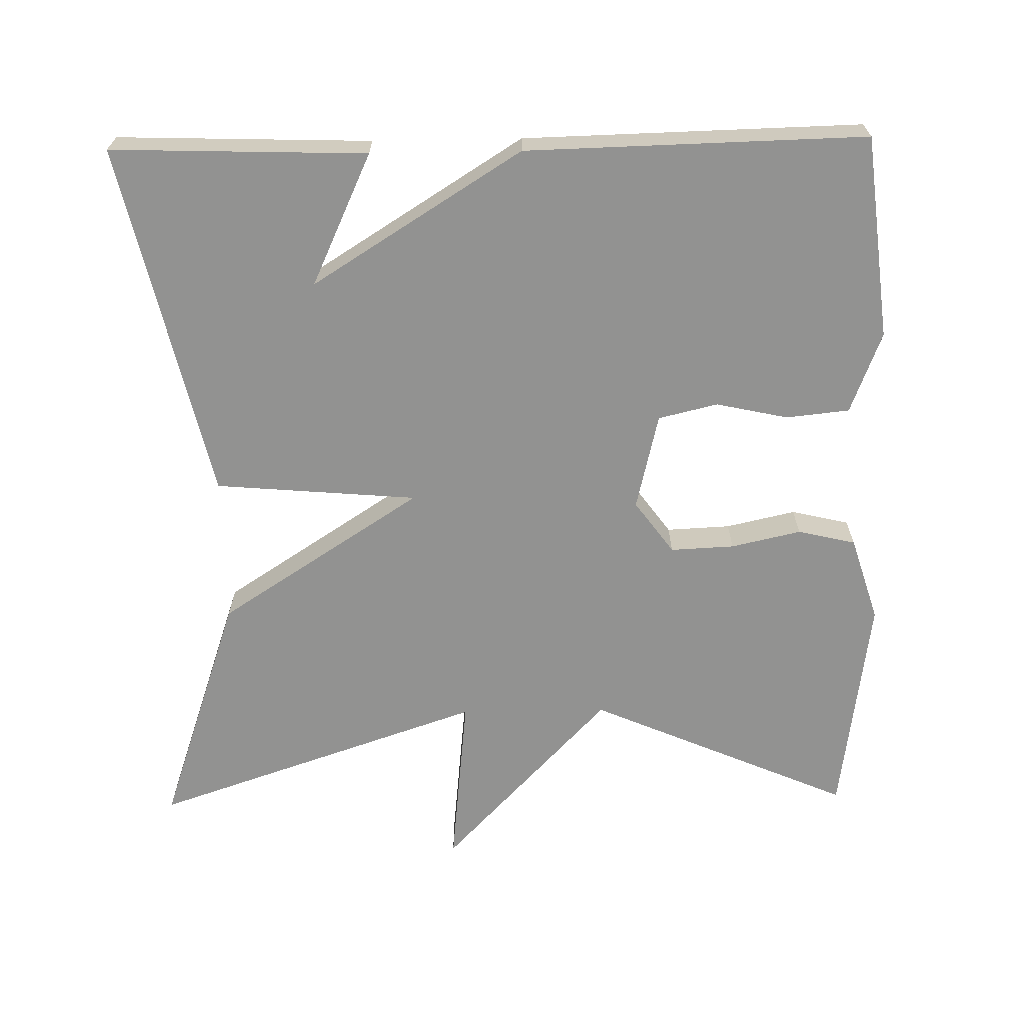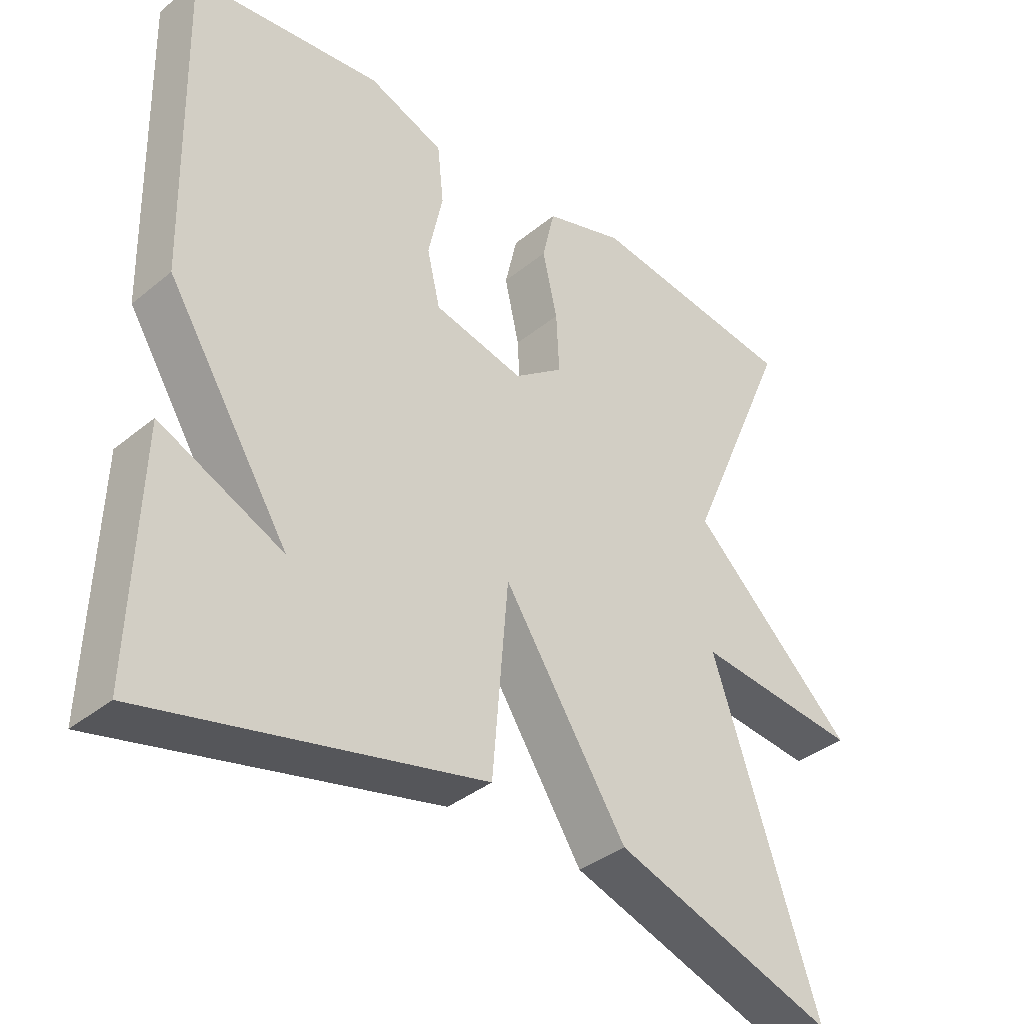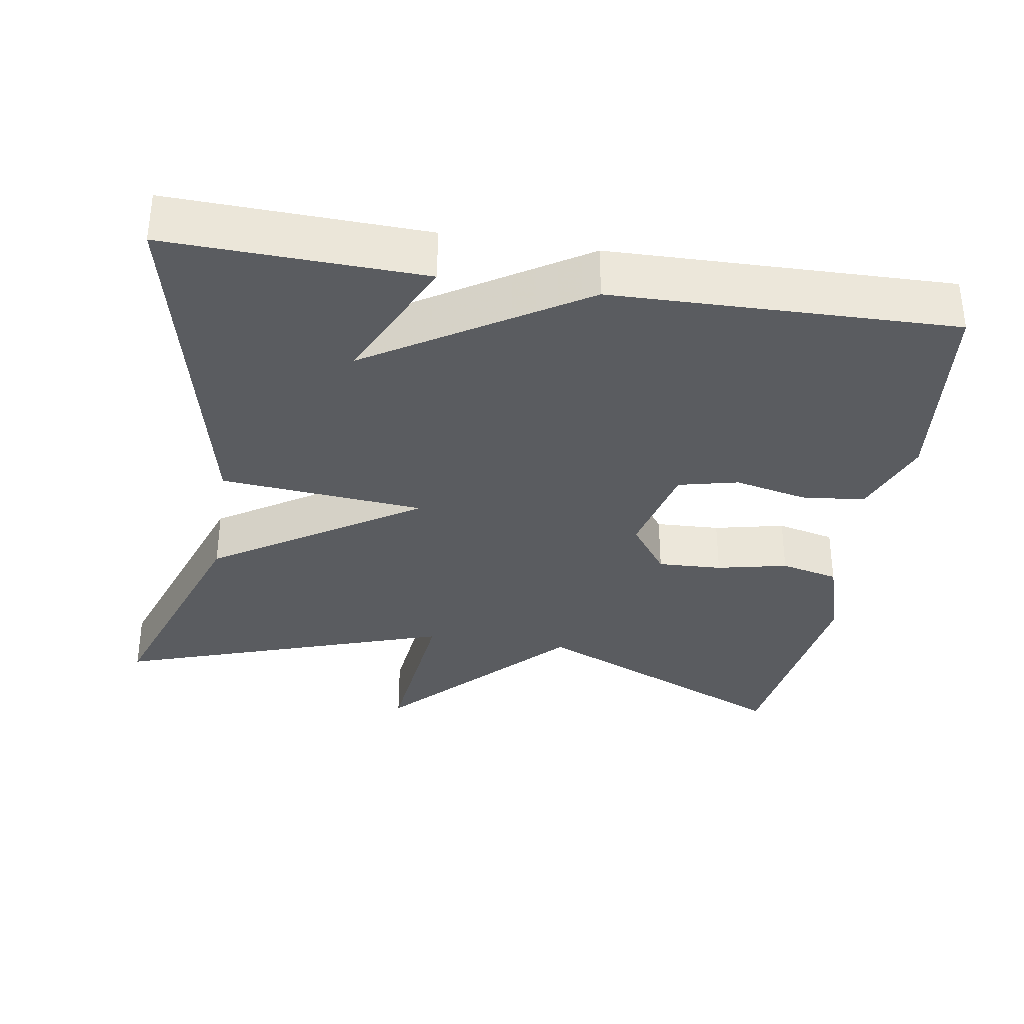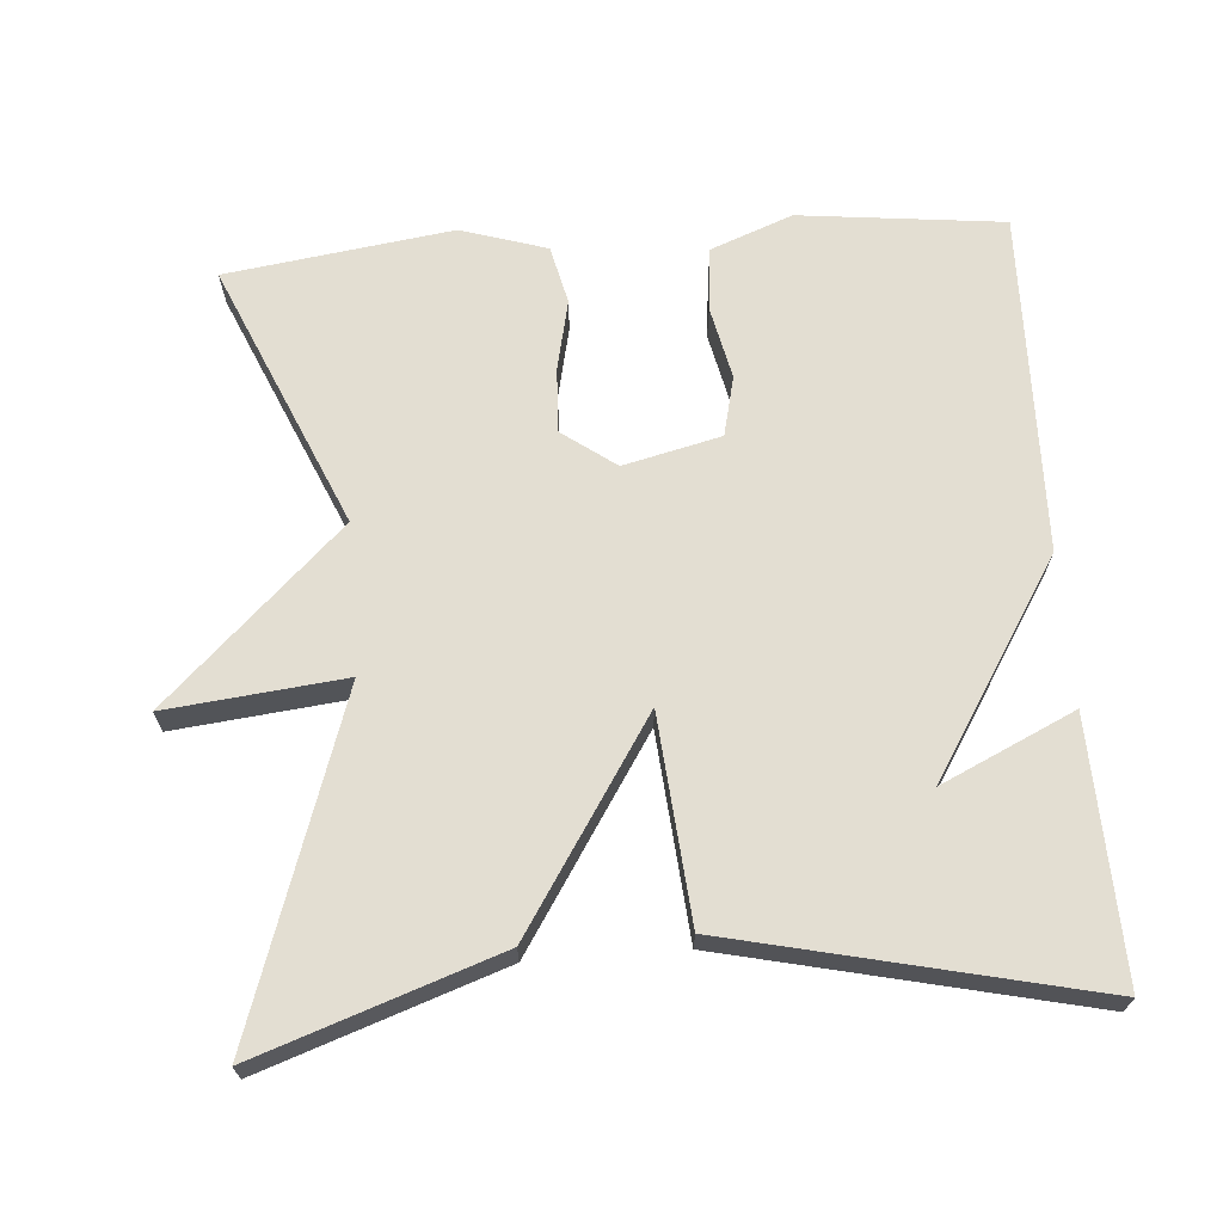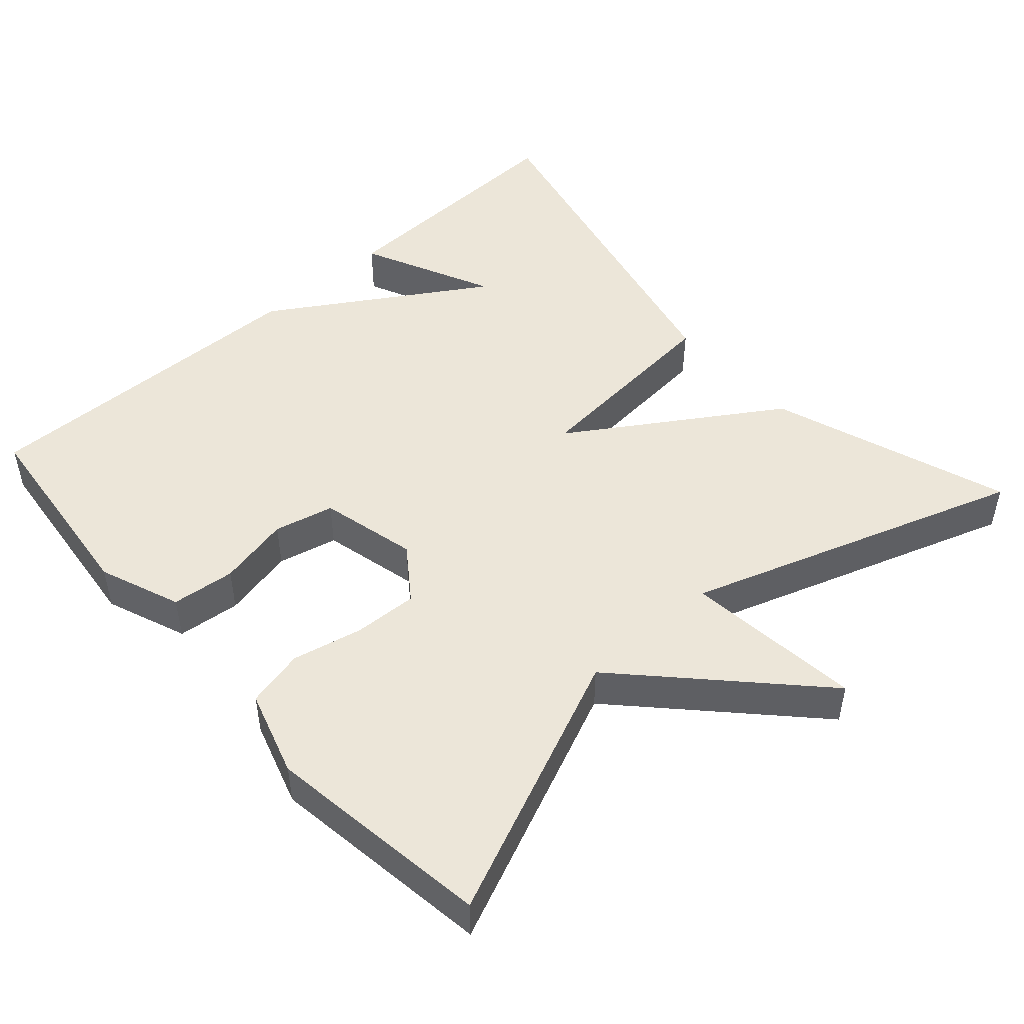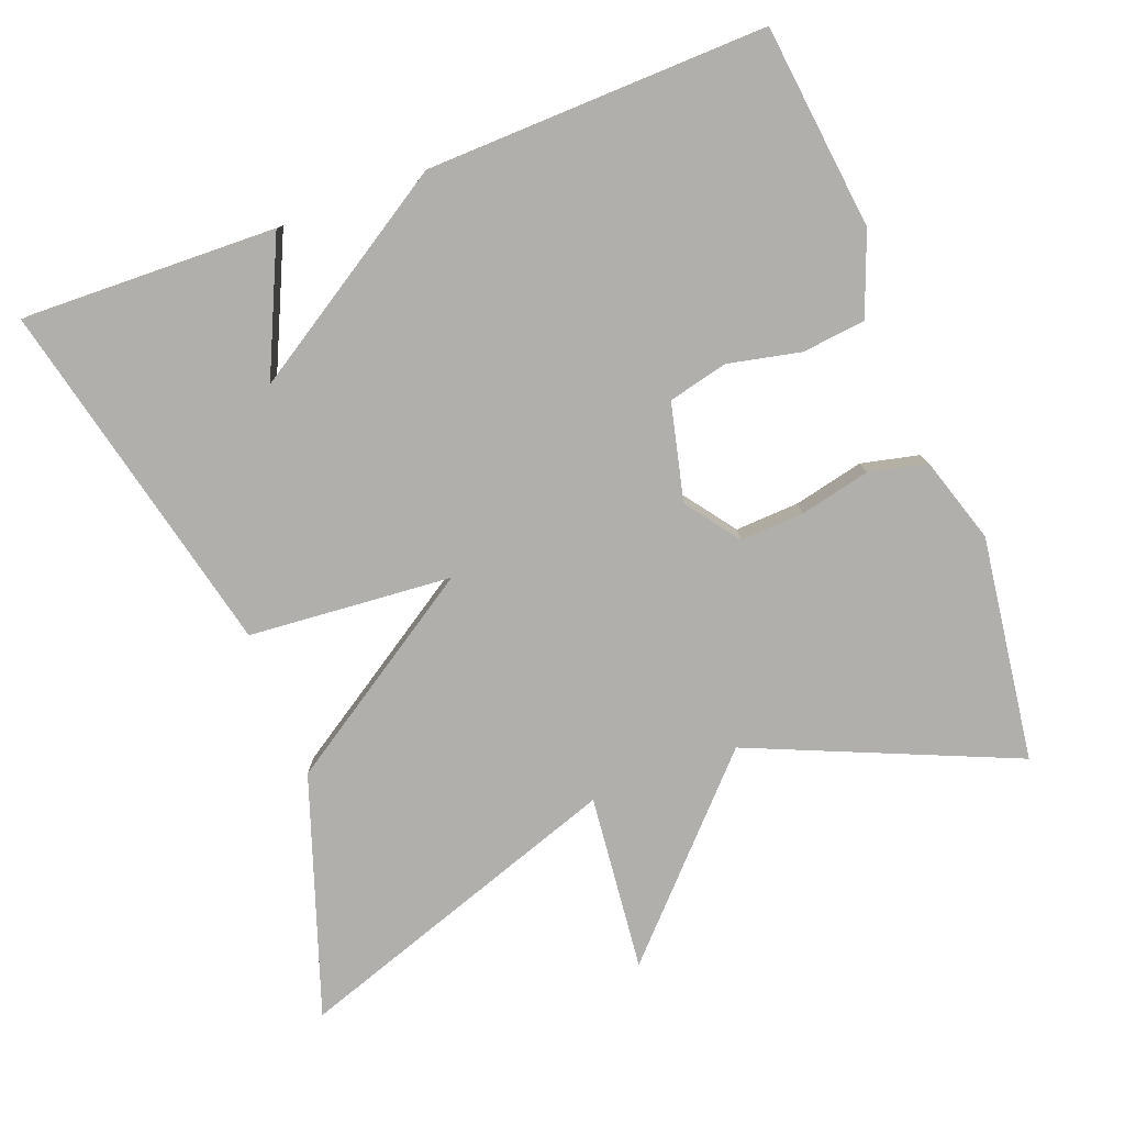
<metadata>
{"format":"obj","ext":"obj","renderer":"f3d","projection":"perspective","resolution":1024,"background":"white","views":[{"elev":-66.3,"azim":-89.0,"up":"+Y"},{"elev":-37.2,"azim":-43.6,"up":"+Z"},{"elev":-34.1,"azim":-99.3,"up":"+Y"},{"elev":67.5,"azim":175.6,"up":"+Y"},{"elev":48.7,"azim":48.1,"up":"+Y"},{"elev":-78.1,"azim":-69.0,"up":"+Y"}]}
</metadata>
<code>
v 0.5 0.07 0.5
v 0.348 0.07 0.147
v 0.585 0.07 -0.078
v 0.348 0.07 -0.053
v 0.5 0.07 -0.5
v 0.18 0.07 -0.39
v 0.003 0.07 -0.117
v -0.02 0.07 -0.39
v -0.5 0.07 -0.5
v -0.489 0.07 -0.157
v -0.312 0.07 -0.239
v -0.489 0.07 0.043
v -0.5 0.07 0.5
v -0.227 0.07 0.531
v -0.118 0.07 0.489
v -0.109 0.07 0.404
v -0.13 0.07 0.307
v -0.111 0.07 0.227
v 0.019 0.07 0.196
v 0.09 0.07 0.248
v 0.086 0.07 0.334
v 0.065 0.07 0.428
v 0.083 0.07 0.506
v 0.198 0.07 0.542
v 0.5 0 0.5
v 0.348 0 0.147
v 0.585 0 -0.078
v 0.348 0 -0.053
v 0.5 0 -0.5
v 0.18 0 -0.39
v 0.003 0 -0.117
v -0.02 0 -0.39
v -0.5 0 -0.5
v -0.489 0 -0.157
v -0.312 0 -0.239
v -0.489 0 0.043
v -0.5 0 0.5
v -0.227 0 0.531
v -0.118 0 0.489
v -0.109 0 0.404
v -0.13 0 0.307
v -0.111 0 0.227
v 0.019 0 0.196
v 0.09 0 0.248
v 0.086 0 0.334
v 0.065 0 0.428
v 0.083 0 0.506
v 0.198 0 0.542
f 24 1 2
f 23 24 2
f 22 23 2
f 21 22 2
f 2 3 4
f 21 2 4
f 20 21 4
f 5 6 7
f 4 5 7
f 20 4 7
f 19 20 7
f 18 19 7 8
f 17 18 8
f 15 16 17
f 14 15 17
f 13 14 17
f 12 13 17
f 11 12 17
f 11 17 8
f 8 9 10 11
f 26 25 48
f 26 48 47
f 26 47 46
f 26 46 45
f 28 27 26
f 28 26 45
f 28 45 44
f 31 30 29
f 31 29 28
f 31 28 44
f 31 44 43
f 32 31 43 42
f 32 42 41
f 41 40 39
f 41 39 38
f 41 38 37
f 41 37 36
f 41 36 35
f 32 41 35
f 35 34 33 32
f 1 25 26 2
f 2 26 27 3
f 3 27 28 4
f 4 28 29 5
f 5 29 30 6
f 6 30 31 7
f 7 31 32 8
f 8 32 33 9
f 9 33 34 10
f 10 34 35 11
f 11 35 36 12
f 12 36 37 13
f 13 37 38 14
f 14 38 39 15
f 15 39 40 16
f 16 40 41 17
f 17 41 42 18
f 18 42 43 19
f 19 43 44 20
f 20 44 45 21
f 21 45 46 22
f 22 46 47 23
f 23 47 48 24
f 24 48 25 1

</code>
